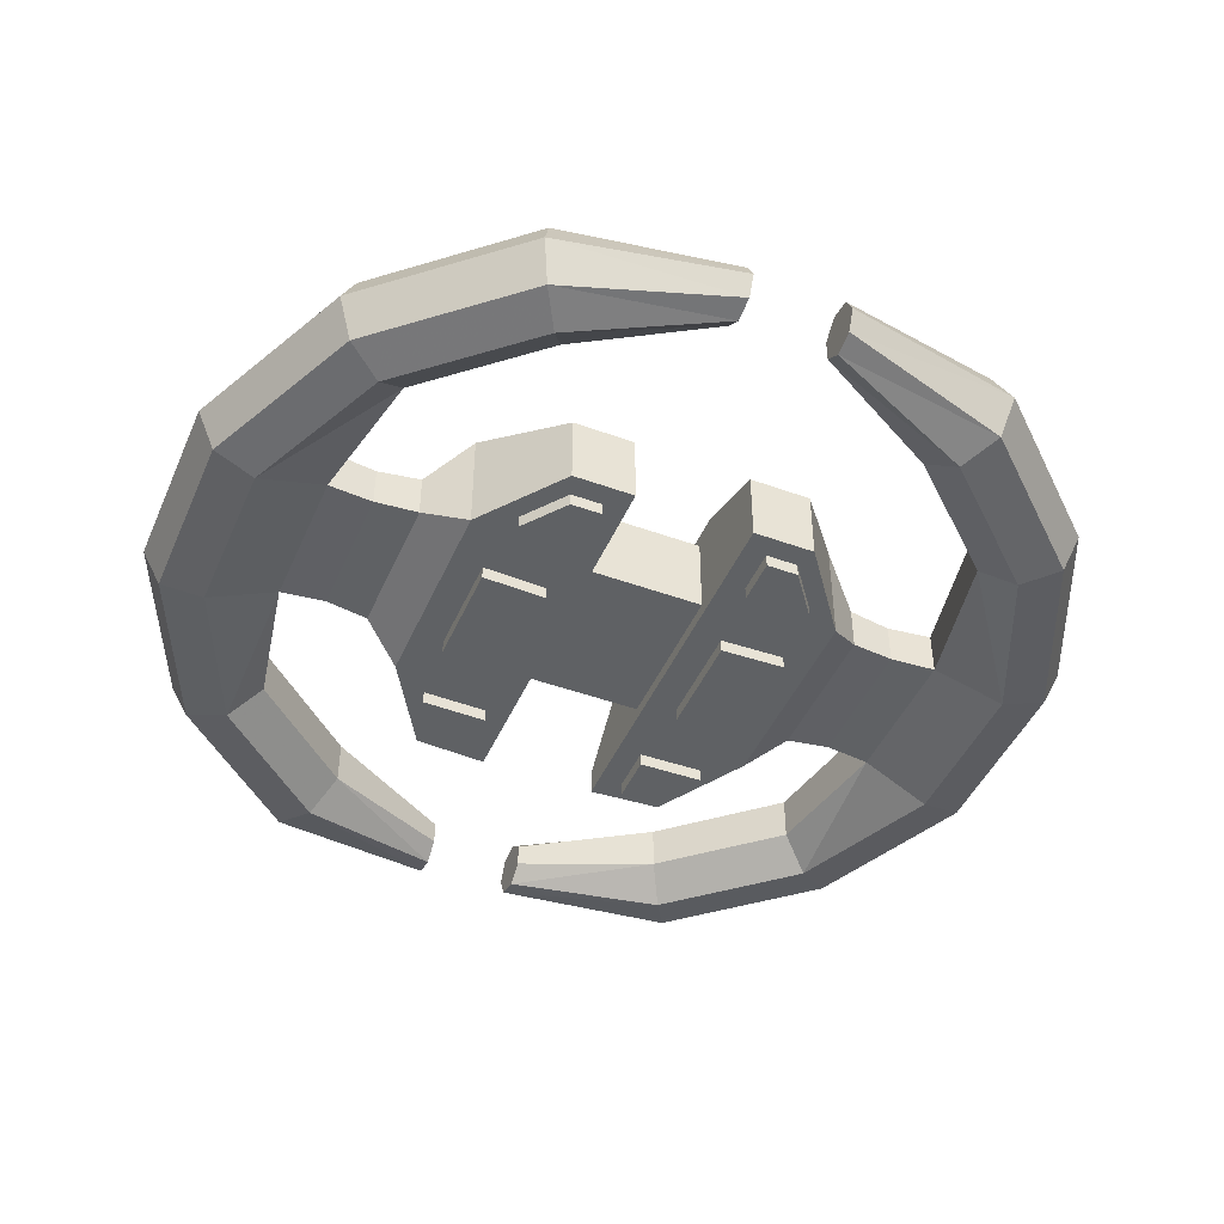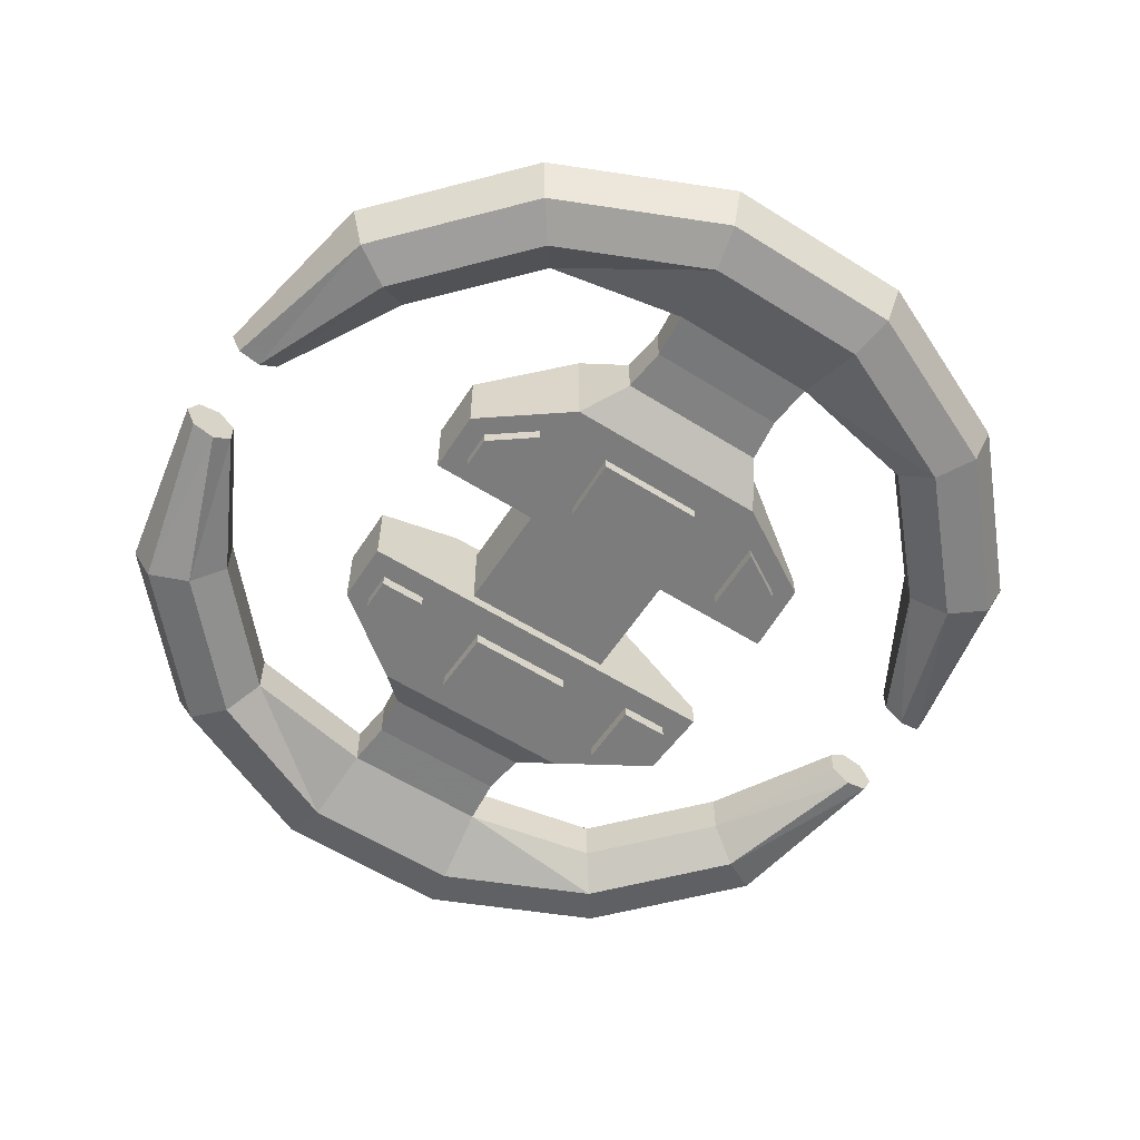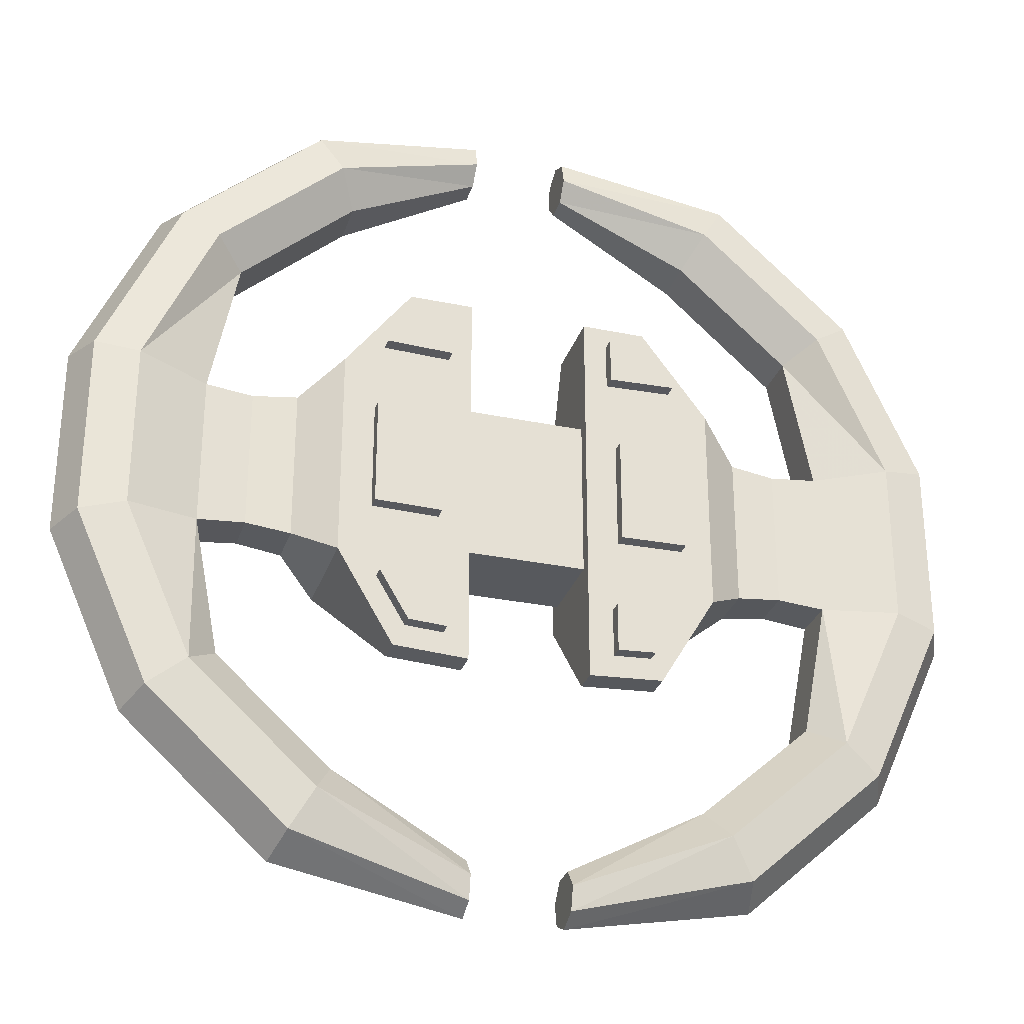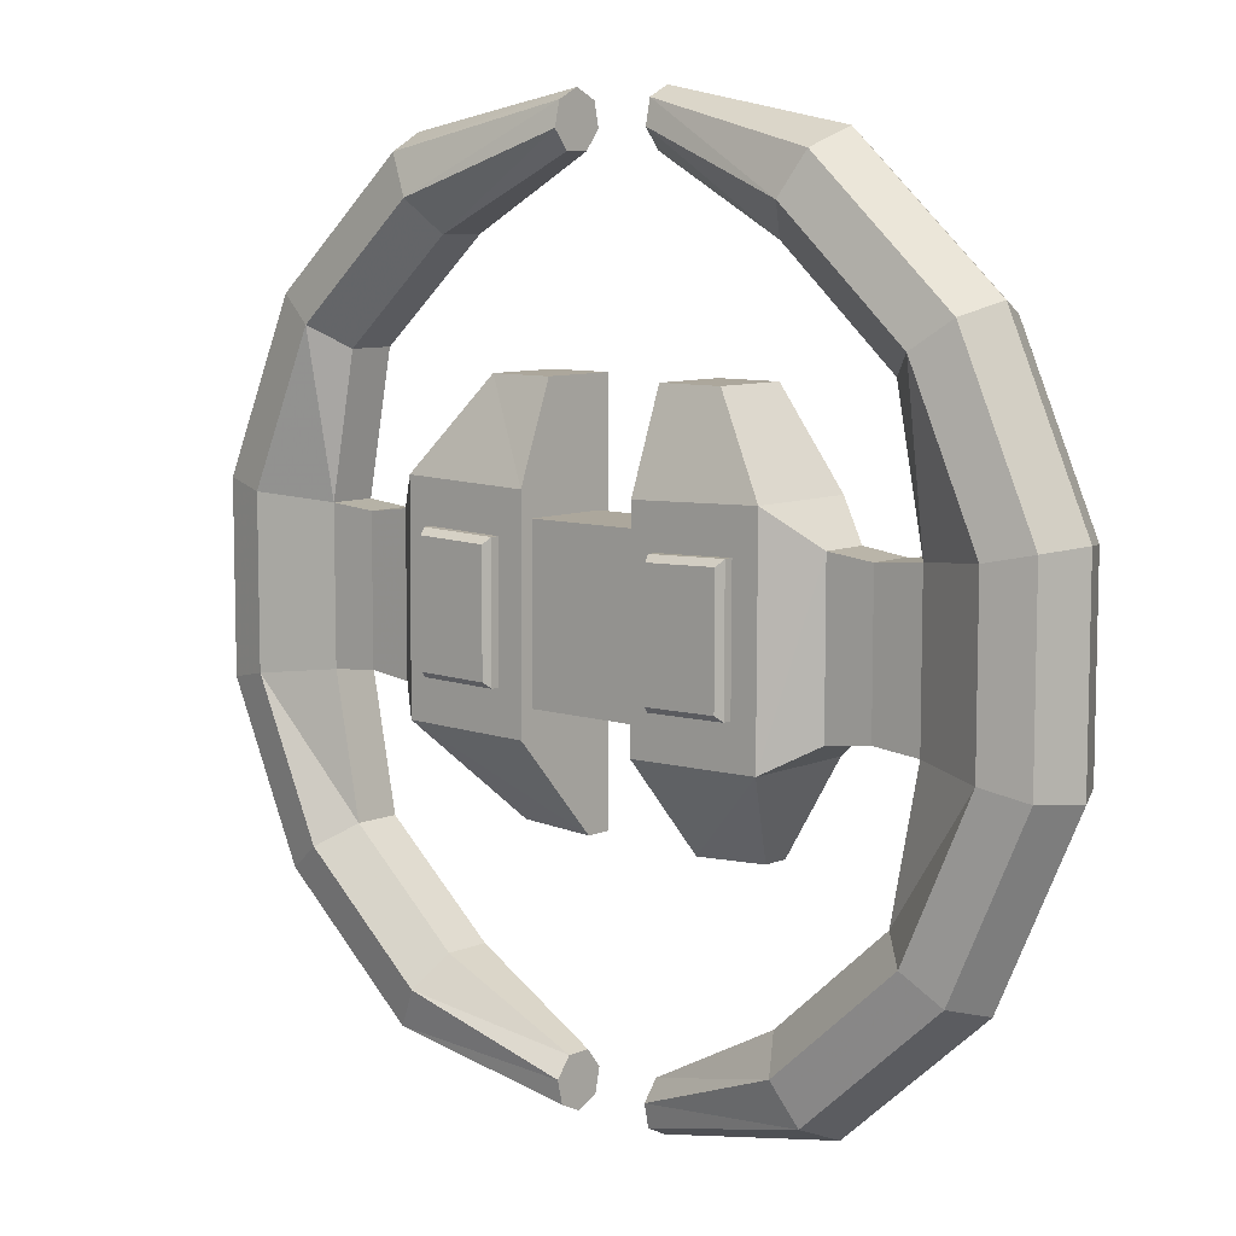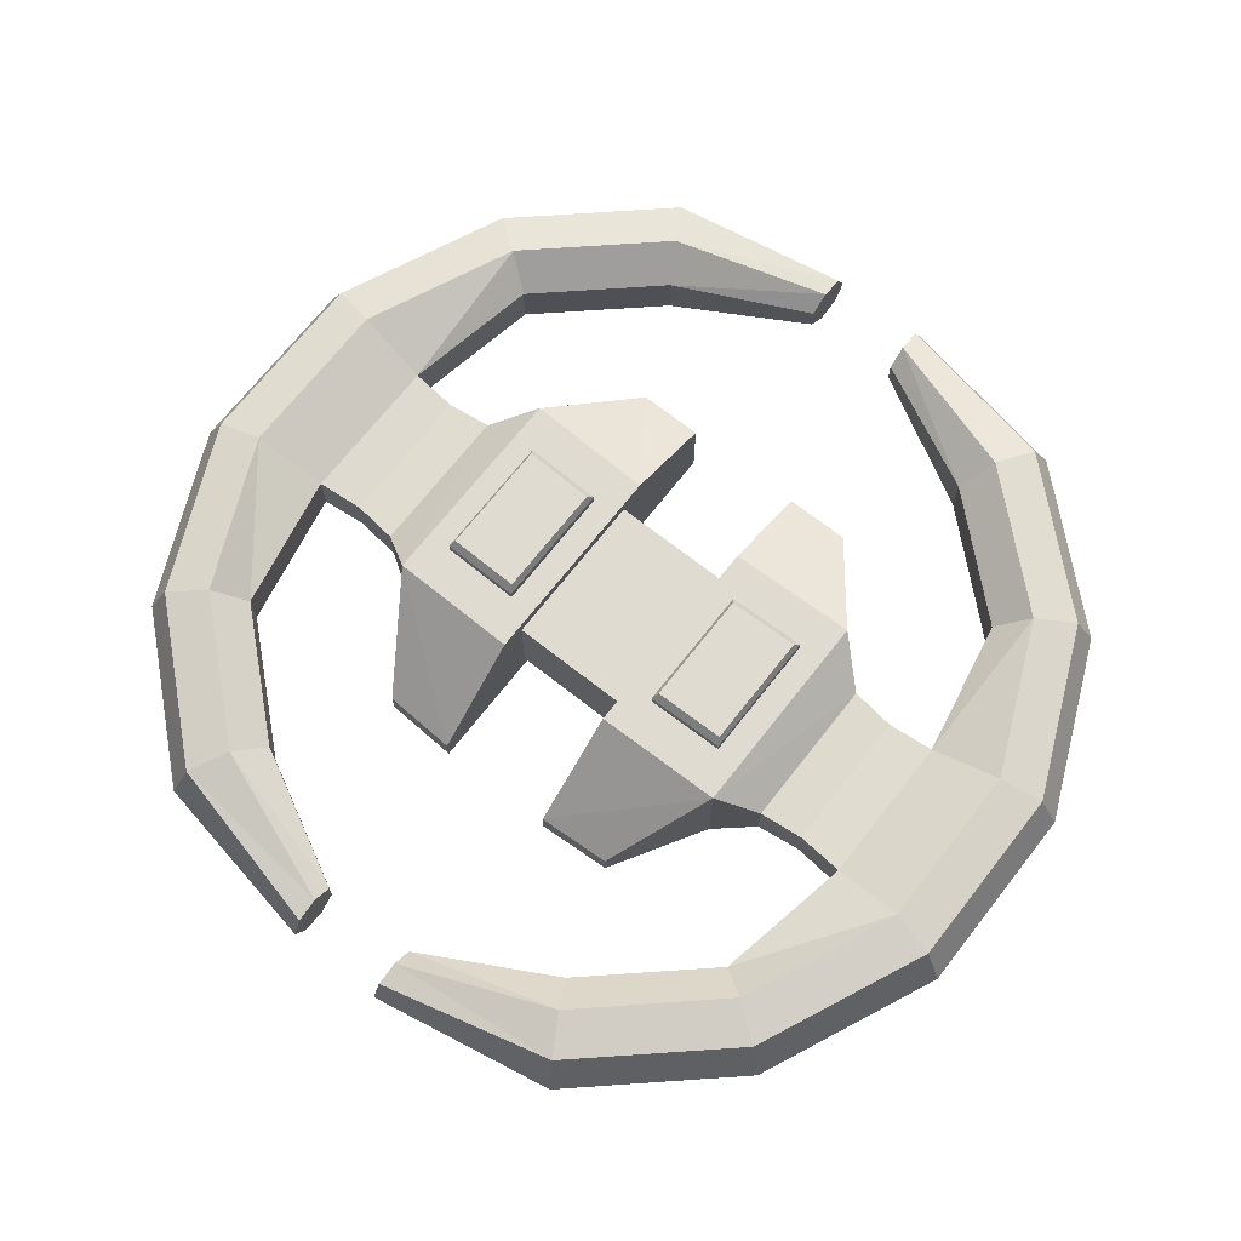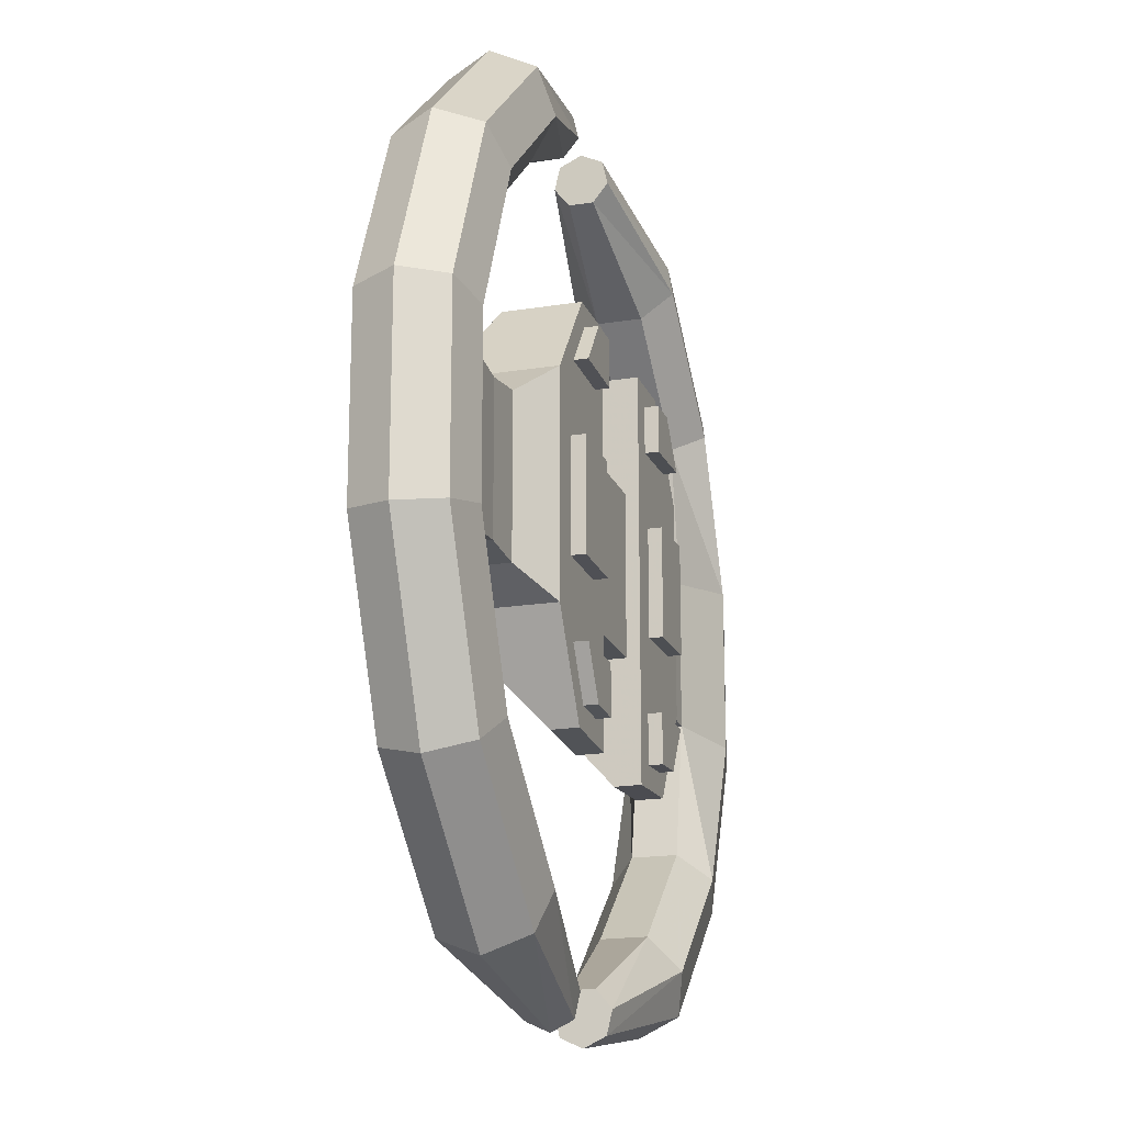
<metadata>
{"format":"obj","ext":"obj","renderer":"f3d","projection":"perspective","resolution":1024,"background":"white","views":[{"elev":-45.4,"azim":157.2,"up":"+Z"},{"elev":-58.8,"azim":-122.9,"up":"+Z"},{"elev":-29.6,"azim":163.0,"up":"+Y"},{"elev":8.4,"azim":41.0,"up":"+Y"},{"elev":70.2,"azim":38.1,"up":"+Z"},{"elev":-18.5,"azim":107.2,"up":"+Y"}]}
</metadata>
<code>
o Torus
v -0.2435 2.19 -0
v -0.244 2.138 0.1086
v -0.245 2.021 0.1354
v -0.2459 1.927 0.06026
v -0.2459 1.927 -0.06026
v -0.245 2.021 -0.1354
v -0.244 2.138 -0.1086
v -1.165 2.017 -0
v -1.114 1.93 0.208
v -1.002 1.735 0.2593
v -0.9117 1.579 0.1154
v -0.9117 1.579 -0.1154
v -1.002 1.735 -0.2593
v -1.114 1.93 -0.208
v -1.884 1.369 -0
v -1.803 1.31 0.208
v -1.621 1.178 0.2593
v -1.475 1.072 0.1154
v -1.475 1.072 -0.1154
v -1.621 1.178 -0.2593
v -1.803 1.31 -0.208
v -2.278 0.4842 -0
v -2.18 0.4634 0.208
v -1.96 0.4166 0.2593
v -1.609 0.3791 0.1154
v -1.609 0.3791 -0.1154
v -1.96 0.4166 -0.2593
v -2.18 0.4634 -0.208
v -2.278 -0.4842 0
v -2.18 -0.4634 0.208
v -1.96 -0.4166 0.2593
v -1.609 -0.3791 0.1154
v -1.609 -0.3791 -0.1154
v -1.96 -0.4166 -0.2593
v -2.18 -0.4634 -0.208
v -1.884 -1.369 0
v -1.803 -1.31 0.208
v -1.621 -1.178 0.2593
v -1.475 -1.072 0.1154
v -1.475 -1.072 -0.1154
v -1.621 -1.178 -0.2593
v -1.803 -1.31 -0.208
v -1.165 -2.017 0
v -1.114 -1.93 0.208
v -1.002 -1.735 0.2593
v -0.9117 -1.579 0.1154
v -0.9117 -1.579 -0.1154
v -1.002 -1.735 -0.2593
v -1.114 -1.93 -0.208
v -0.2435 -2.19 0
v -0.244 -2.138 0.1086
v -0.245 -2.021 0.1354
v -0.2459 -1.927 0.06026
v -0.2459 -1.927 -0.06026
v -0.245 -2.021 -0.1354
v -0.244 -2.138 -0.1086
v -1.375 0.3575 0.1088
v -1.375 0.3575 -0.1088
v -1.375 -0.3575 0.1088
v -1.375 -0.3575 -0.1088
v -1.153 0.3845 0.117
v -1.153 0.3845 -0.117
v -1.153 -0.3845 0.117
v -1.153 -0.3845 -0.117
v -0.9519 0.5606 0.2895
v -0.9519 0.5606 -0.263
v -0.9521 -0.5084 0.2949
v -0.9521 -0.5084 -0.263
v -0.3017 0.5397 -0.263
v -0.6716 -0.9789 -0.1324
v -0.6716 -0.9789 -0.263
v -0.3017 0.5397 0.2895
v -0.6206 1 0.1152
v -0.6206 1 -0.263
v -0.3017 -1 -0.263
v -0.3017 -1 -0.1324
v -0.3017 1 -0.263
v -0.3017 1 0.1152
v -0.3017 -0.5197 0.2949
v -0.3017 -0.5197 -0.263
v -0.3017 0.413 -0.1966
v -0.3017 0.413 0.2238
v -0.3017 -0.3929 0.2278
v -0.3017 -0.3929 -0.1966
v -0.8241 0.3473 0.2906
v -0.8242 -0.3015 0.2938
v -0.4295 0.3347 0.2906
v -0.4295 -0.3083 0.2938
v -0.8241 0.3473 0.3342
v -0.8242 -0.3015 0.3374
v -0.4295 0.3347 0.3342
v -0.4295 -0.3083 0.3374
v -0.8057 0.3166 0.3729
v -0.8058 -0.2717 0.3758
v -0.4479 0.3051 0.3729
v -0.4479 -0.2779 0.3758
v -0.2447 2.052 -0
v -0.2447 -2.052 0
v -0.4601 0.2855 -0.263
v -0.4601 -0.2577 -0.263
v -0.7936 -0.2519 -0.263
v -0.7935 0.2962 -0.263
v -0.426 -0.6328 -0.263
v -0.426 -0.879 -0.263
v -0.6156 -0.8682 -0.263
v -0.7594 -0.627 -0.263
v -0.4197 0.8904 -0.263
v -0.4197 0.6544 -0.263
v -0.7531 0.6651 -0.263
v -0.5833 0.8904 -0.263
v -0.4601 0.2855 -0.331
v -0.4601 -0.2577 -0.331
v -0.7936 -0.2519 -0.331
v -0.7935 0.2962 -0.331
v -0.426 -0.6328 -0.331
v -0.426 -0.879 -0.331
v -0.6156 -0.8682 -0.331
v -0.7594 -0.627 -0.331
v -0.4197 0.8904 -0.331
v -0.4197 0.6544 -0.331
v -0.7531 0.6651 -0.331
v -0.5833 0.8904 -0.331
v 0.2435 2.19 -0
v 0.244 2.138 0.1086
v 0.245 2.021 0.1354
v 0.2459 1.927 0.06026
v 0.2459 1.927 -0.06026
v 0.245 2.021 -0.1354
v 0.244 2.138 -0.1086
v 1.165 2.017 -0
v 1.114 1.93 0.208
v 1.002 1.735 0.2593
v 0.9117 1.579 0.1154
v 0.9117 1.579 -0.1154
v 1.002 1.735 -0.2593
v 1.114 1.93 -0.208
v 1.884 1.369 -0
v 1.803 1.31 0.208
v 1.621 1.178 0.2593
v 1.475 1.072 0.1154
v 1.475 1.072 -0.1154
v 1.621 1.178 -0.2593
v 1.803 1.31 -0.208
v 2.278 0.4842 -0
v 2.18 0.4634 0.208
v 1.96 0.4166 0.2593
v 1.609 0.3791 0.1154
v 1.609 0.3791 -0.1154
v 1.96 0.4166 -0.2593
v 2.18 0.4634 -0.208
v 2.278 -0.4842 0
v 2.18 -0.4634 0.208
v 1.96 -0.4166 0.2593
v 1.609 -0.3791 0.1154
v 1.609 -0.3791 -0.1154
v 1.96 -0.4166 -0.2593
v 2.18 -0.4634 -0.208
v 1.884 -1.369 0
v 1.803 -1.31 0.208
v 1.621 -1.178 0.2593
v 1.475 -1.072 0.1154
v 1.475 -1.072 -0.1154
v 1.621 -1.178 -0.2593
v 1.803 -1.31 -0.208
v 1.165 -2.017 0
v 1.114 -1.93 0.208
v 1.002 -1.735 0.2593
v 0.9117 -1.579 0.1154
v 0.9117 -1.579 -0.1154
v 1.002 -1.735 -0.2593
v 1.114 -1.93 -0.208
v 0.2435 -2.19 0
v 0.244 -2.138 0.1086
v 0.245 -2.021 0.1354
v 0.2459 -1.927 0.06026
v 0.2459 -1.927 -0.06026
v 0.245 -2.021 -0.1354
v 0.244 -2.138 -0.1086
v 1.375 0.3575 0.1088
v 1.375 0.3575 -0.1088
v 1.375 -0.3575 0.1088
v 1.375 -0.3575 -0.1088
v 1.153 0.3845 0.117
v 1.153 0.3845 -0.117
v 1.153 -0.3845 0.117
v 1.153 -0.3845 -0.117
v 0.9519 0.5606 0.2895
v 0.9519 0.5606 -0.263
v 0.9521 -0.5084 0.2949
v 0.9521 -0.5084 -0.263
v 0.3017 0.5397 -0.263
v 0.6716 -0.9789 -0.1324
v 0.6716 -0.9789 -0.263
v 0.3017 0.5397 0.2895
v 0.6206 1 0.1152
v 0.6206 1 -0.263
v 0.3017 -1 -0.263
v 0.3017 -1 -0.1324
v 0.3017 1 -0.263
v 0.3017 1 0.1152
v 0.3017 -0.5197 0.2949
v 0.3017 -0.5197 -0.263
v 0.3017 0.413 -0.1966
v 0.3017 0.413 0.2238
v 0.3017 -0.3929 0.2278
v 0.3017 -0.3929 -0.1966
v 0 0.413 -0.1966
v 0 0.413 0.2238
v 0 -0.3929 0.2278
v 0 -0.3929 -0.1966
v 0.8241 0.3473 0.2906
v 0.8242 -0.3015 0.2938
v 0.4295 0.3347 0.2906
v 0.4295 -0.3083 0.2938
v 0.8241 0.3473 0.3342
v 0.8242 -0.3015 0.3374
v 0.4295 0.3347 0.3342
v 0.4295 -0.3083 0.3374
v 0.8057 0.3166 0.3729
v 0.8058 -0.2717 0.3758
v 0.4479 0.3051 0.3729
v 0.4479 -0.2779 0.3758
v 0.2447 2.052 -0
v 0.2447 -2.052 0
v 0.4601 0.2855 -0.263
v 0.4601 -0.2577 -0.263
v 0.7936 -0.2519 -0.263
v 0.7935 0.2962 -0.263
v 0.426 -0.6328 -0.263
v 0.426 -0.879 -0.263
v 0.6156 -0.8682 -0.263
v 0.7594 -0.627 -0.263
v 0.4197 0.8904 -0.263
v 0.4197 0.6544 -0.263
v 0.7531 0.6651 -0.263
v 0.5833 0.8904 -0.263
v 0.4601 0.2855 -0.331
v 0.4601 -0.2577 -0.331
v 0.7936 -0.2519 -0.331
v 0.7935 0.2962 -0.331
v 0.426 -0.6328 -0.331
v 0.426 -0.879 -0.331
v 0.6156 -0.8682 -0.331
v 0.7594 -0.627 -0.331
v 0.4197 0.8904 -0.331
v 0.4197 0.6544 -0.331
v 0.7531 0.6651 -0.331
v 0.5833 0.8904 -0.331
f 1 8 9 2
f 2 9 10 3
f 3 10 11 4
f 4 11 12 5
f 5 12 13 6
f 6 13 14 7
f 7 14 8 1
f 8 15 16 9
f 9 16 17 10
f 10 17 18 11
f 11 18 19 12
f 12 19 20 13
f 13 20 21 14
f 14 21 15 8
f 15 22 23 16
f 16 23 24 17
f 17 24 25 18
f 18 25 26 19
f 19 26 27 20
f 20 27 28 21
f 21 28 22 15
f 22 29 30 23
f 23 30 31 24
f 24 31 32 25
f 26 25 57 58
f 26 33 34 27
f 27 34 35 28
f 28 35 29 22
f 29 36 37 30
f 30 37 38 31
f 31 38 39 32
f 32 39 40 33
f 33 40 41 34
f 34 41 42 35
f 35 42 36 29
f 36 43 44 37
f 37 44 45 38
f 38 45 46 39
f 39 46 47 40
f 40 47 48 41
f 41 48 49 42
f 42 49 43 36
f 43 50 51 44
f 44 51 52 45
f 45 52 53 46
f 46 53 54 47
f 47 54 55 48
f 48 55 56 49
f 49 56 50 43
f 58 57 61 62
f 33 26 58 60
f 32 33 60 59
f 25 32 59 57
f 62 61 65 66
f 60 58 62 64
f 59 60 64 63
f 57 59 63 61
f 119 120 121 122
f 64 62 66 68
f 63 64 68 67
f 61 63 67 65
f 75 76 70 71
f 77 74 73 78
f 70 67 68 71
f 115 116 117 118
f 111 112 113 114
f 76 79 67 70
f 65 73 74 66
f 72 65 85 87
f 77 78 72 69
f 75 80 79 76
f 79 80 84 83
f 69 72 82 81
f 80 69 81 84
f 72 79 83 82
f 83 84 210 209
f 81 82 208 207
f 84 81 207 210
f 82 83 209 208
f 72 78 73 65
f 87 85 89 91
f 67 79 88 86
f 79 72 87 88
f 65 67 86 85
f 91 89 93 95
f 86 88 92 90
f 88 87 91 92
f 85 86 90 89
f 96 95 93 94
f 90 92 96 94
f 92 91 95 96
f 89 90 94 93
f 5 6 97
f 7 1 97
f 4 5 97
f 3 4 97
f 2 3 97
f 1 2 97
f 6 7 97
f 55 54 98
f 53 52 98
f 50 56 98
f 51 50 98
f 56 55 98
f 54 53 98
f 52 51 98
f 108 109 121 120
f 80 100 99 69
f 68 101 100 80
f 66 102 101 68
f 69 99 102 66
f 109 110 122 121
f 75 104 103 80
f 71 105 104 75
f 68 106 105 71
f 80 103 106 68
f 110 107 119 122
f 69 108 107 77
f 66 109 108 69
f 74 110 109 66
f 77 107 110 74
f 107 108 120 119
f 106 103 115 118
f 105 106 118 117
f 104 105 117 116
f 103 104 116 115
f 102 99 111 114
f 101 102 114 113
f 100 101 113 112
f 99 100 112 111
f 123 124 131 130
f 124 125 132 131
f 125 126 133 132
f 126 127 134 133
f 127 128 135 134
f 128 129 136 135
f 129 123 130 136
f 130 131 138 137
f 131 132 139 138
f 132 133 140 139
f 133 134 141 140
f 134 135 142 141
f 135 136 143 142
f 136 130 137 143
f 137 138 145 144
f 138 139 146 145
f 139 140 147 146
f 140 141 148 147
f 141 142 149 148
f 142 143 150 149
f 143 137 144 150
f 144 145 152 151
f 145 146 153 152
f 146 147 154 153
f 148 180 179 147
f 148 149 156 155
f 149 150 157 156
f 150 144 151 157
f 151 152 159 158
f 152 153 160 159
f 153 154 161 160
f 154 155 162 161
f 155 156 163 162
f 156 157 164 163
f 157 151 158 164
f 158 159 166 165
f 159 160 167 166
f 160 161 168 167
f 161 162 169 168
f 162 163 170 169
f 163 164 171 170
f 164 158 165 171
f 165 166 173 172
f 166 167 174 173
f 167 168 175 174
f 168 169 176 175
f 169 170 177 176
f 170 171 178 177
f 171 165 172 178
f 180 184 183 179
f 155 182 180 148
f 154 181 182 155
f 147 179 181 154
f 184 188 187 183
f 182 186 184 180
f 181 185 186 182
f 179 183 185 181
f 245 248 247 246
f 186 190 188 184
f 185 189 190 186
f 183 187 189 185
f 197 193 192 198
f 199 200 195 196
f 192 193 190 189
f 241 244 243 242
f 237 240 239 238
f 198 192 189 201
f 187 188 196 195
f 194 213 211 187
f 199 191 194 200
f 197 198 201 202
f 201 205 206 202
f 191 203 204 194
f 202 206 203 191
f 194 204 205 201
f 205 209 210 206
f 203 207 208 204
f 206 210 207 203
f 204 208 209 205
f 194 187 195 200
f 213 217 215 211
f 189 212 214 201
f 201 214 213 194
f 187 211 212 189
f 217 221 219 215
f 212 216 218 214
f 214 218 217 213
f 211 215 216 212
f 222 220 219 221
f 216 220 222 218
f 218 222 221 217
f 215 219 220 216
f 127 223 128
f 129 223 123
f 126 223 127
f 125 223 126
f 124 223 125
f 123 223 124
f 128 223 129
f 177 224 176
f 175 224 174
f 172 224 178
f 173 224 172
f 178 224 177
f 176 224 175
f 174 224 173
f 234 246 247 235
f 202 191 225 226
f 190 202 226 227
f 188 190 227 228
f 191 188 228 225
f 235 247 248 236
f 197 202 229 230
f 193 197 230 231
f 190 193 231 232
f 202 190 232 229
f 236 248 245 233
f 191 199 233 234
f 188 191 234 235
f 196 188 235 236
f 199 196 236 233
f 233 245 246 234
f 232 244 241 229
f 231 243 244 232
f 230 242 243 231
f 229 241 242 230
f 228 240 237 225
f 227 239 240 228
f 226 238 239 227
f 225 237 238 226

</code>
